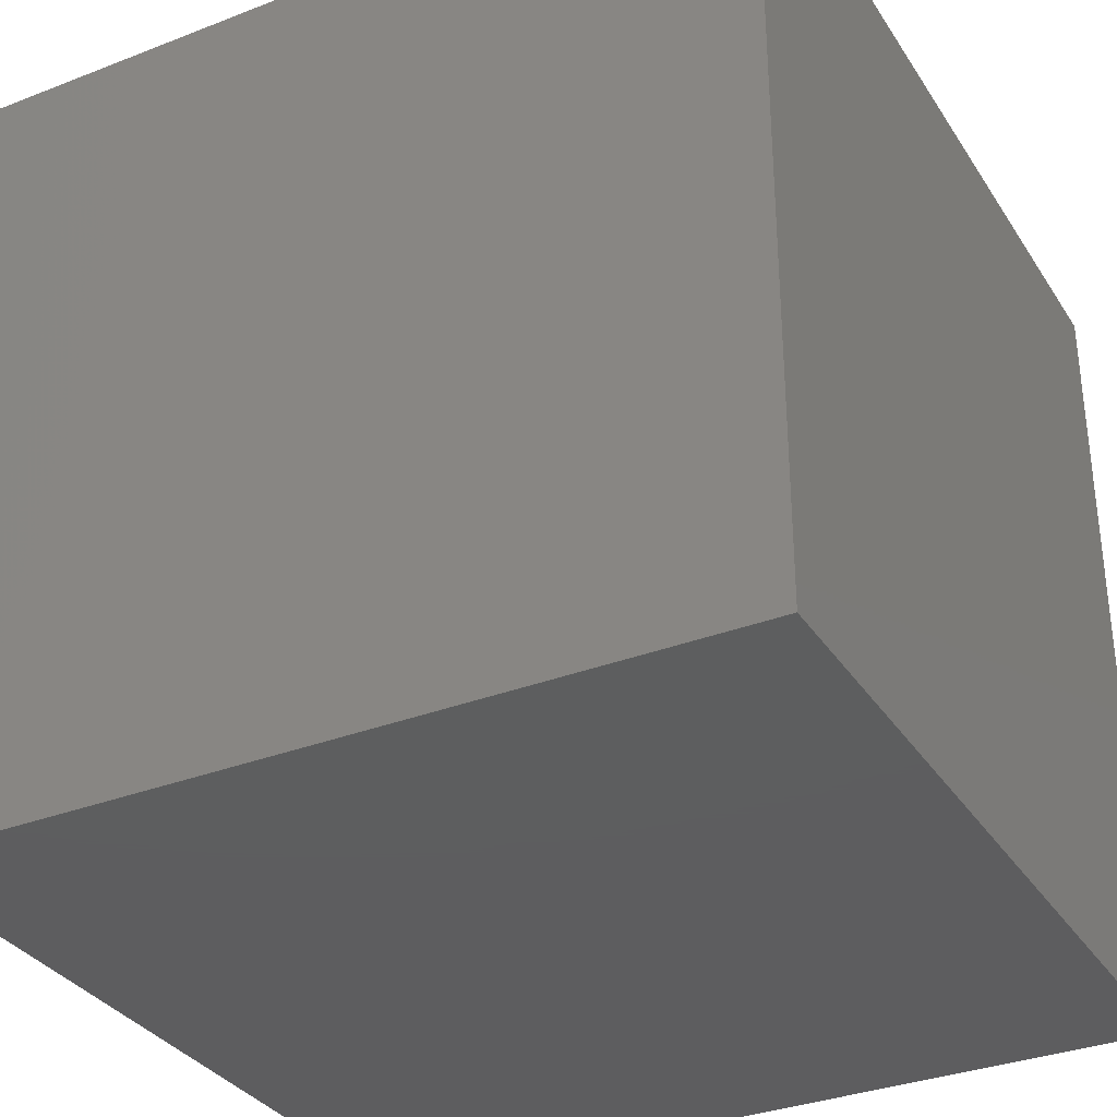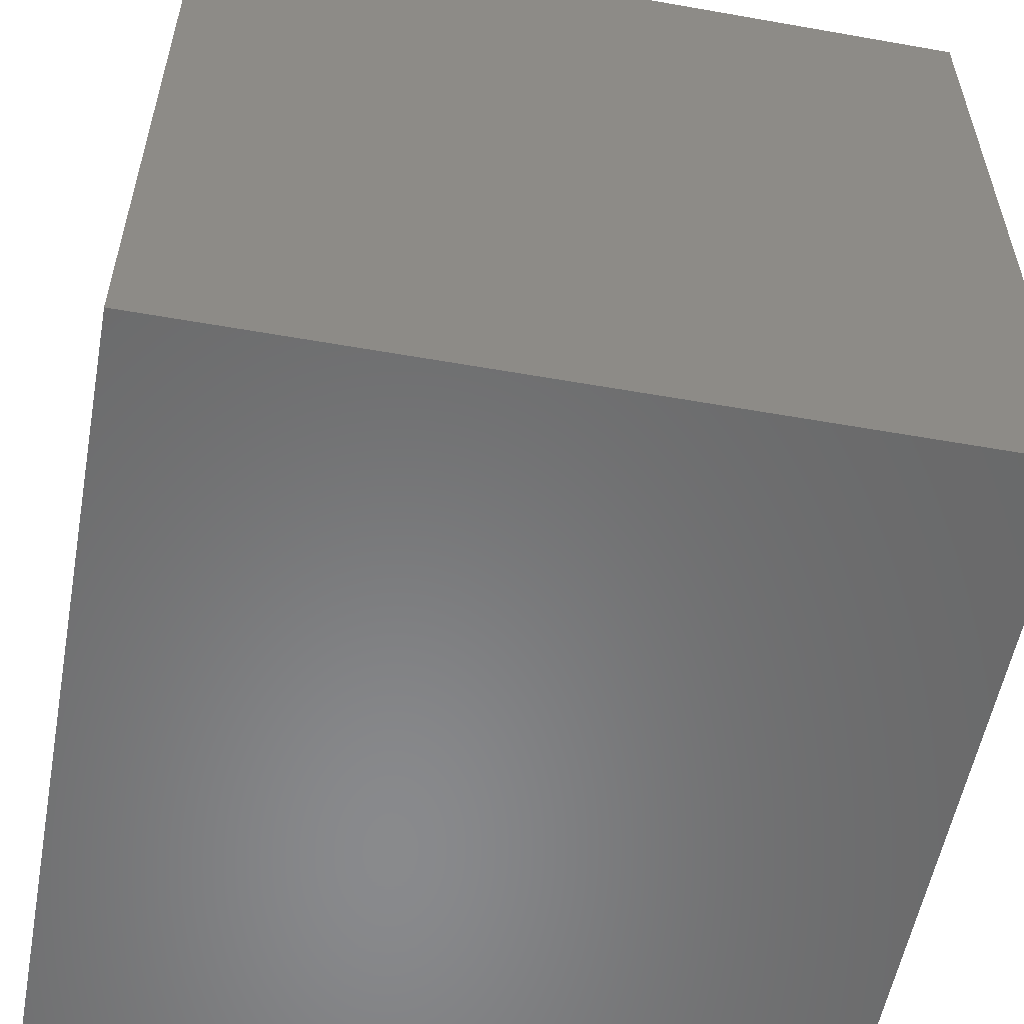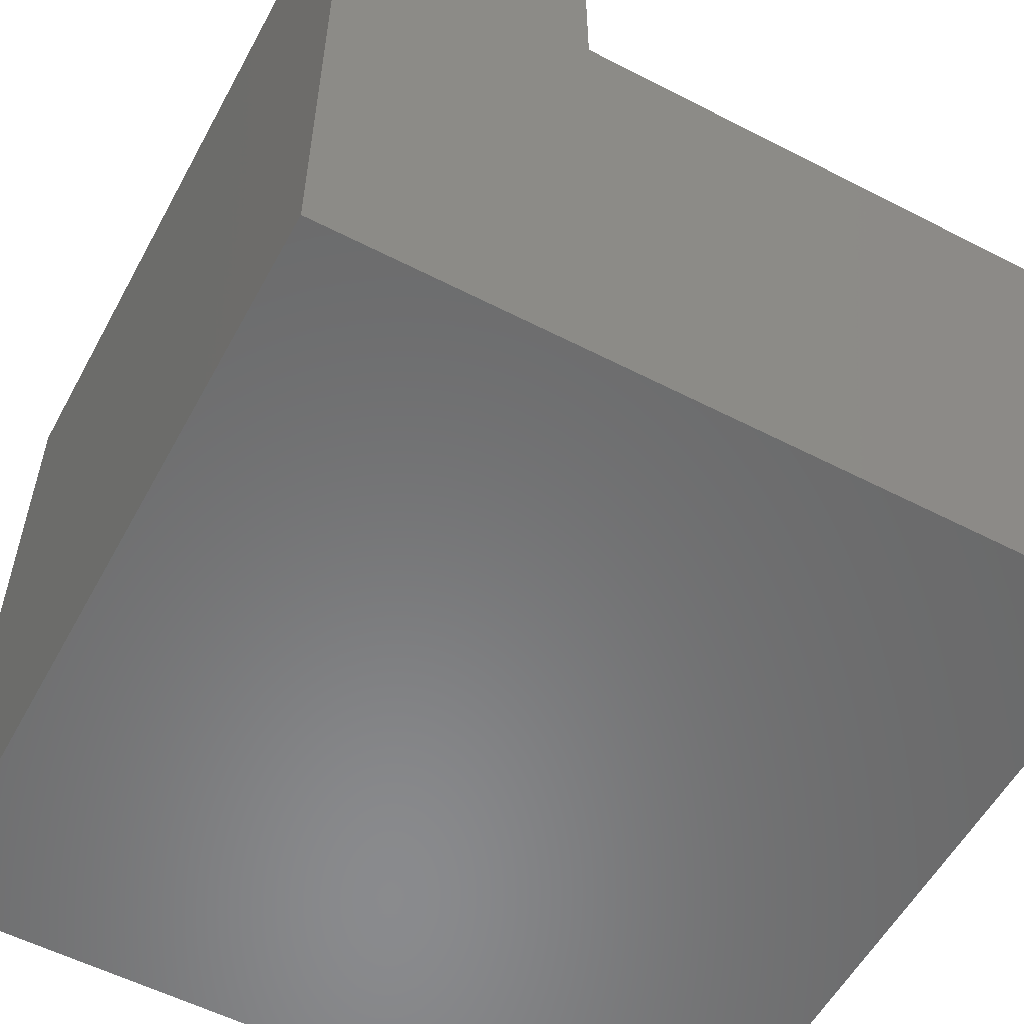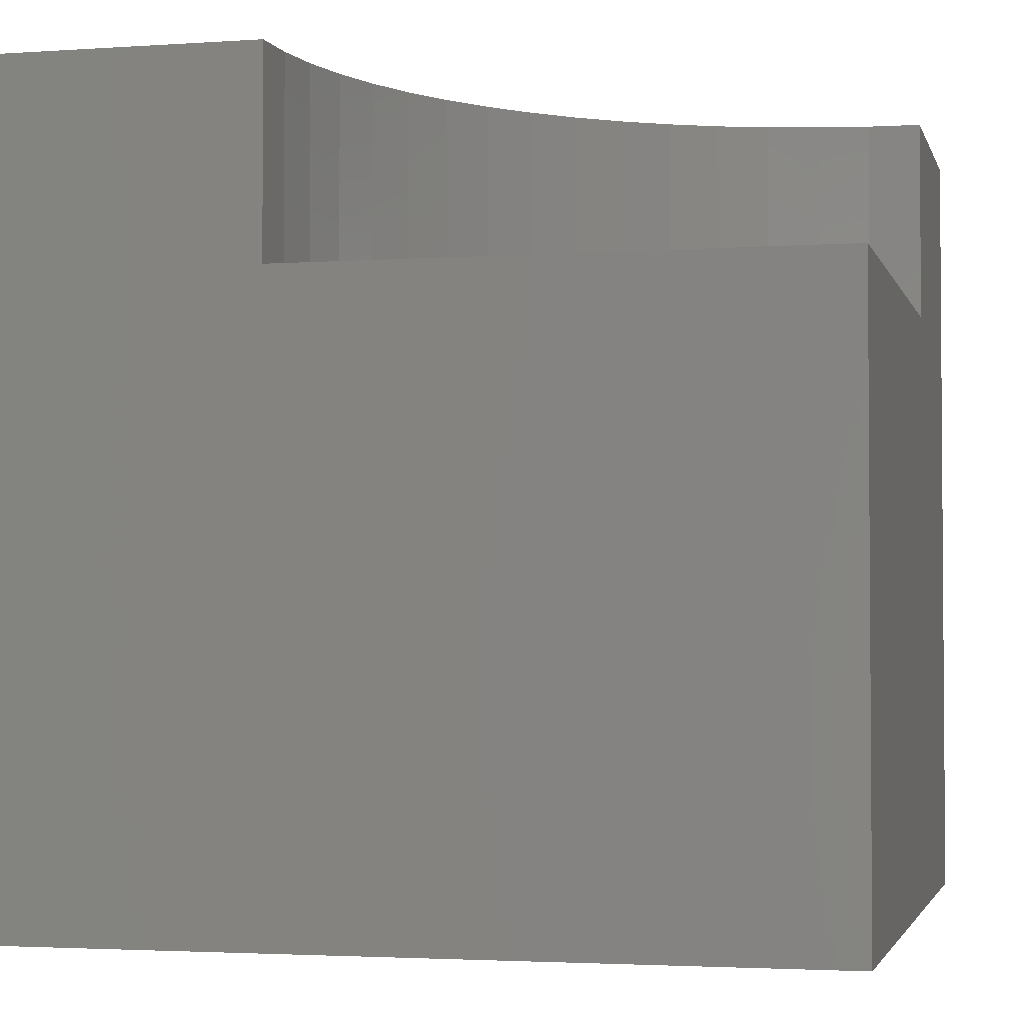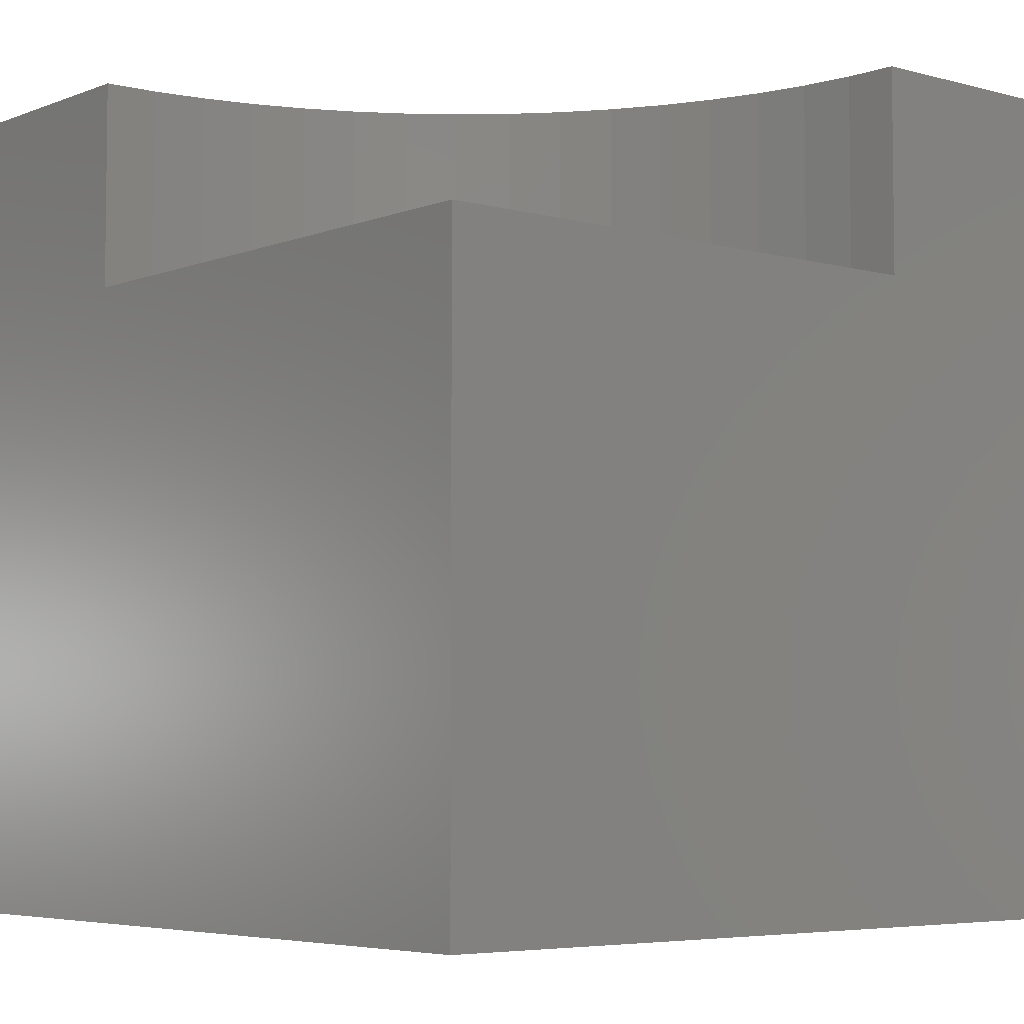
<metadata>
{"format":"stl","ext":"stl","renderer":"f3d","projection":"perspective","resolution":1024,"background":"white","views":[{"elev":-33.3,"azim":-152.0,"up":"+Y"},{"elev":-55.8,"azim":-100.5,"up":"+Z"},{"elev":-56.3,"azim":61.7,"up":"+Z"},{"elev":-2.7,"azim":103.5,"up":"+Z"},{"elev":-5.2,"azim":139.9,"up":"+Z"}]}
</metadata>
<code>
# stl→obj: 42 verts, 80 faces
v 0 10 10
v 0 10 0
v 0 0 10
v 0 0 0
v 3.415 9.351 10
v 3.384 10 10
v 10 0 10
v 10 3.384 10
v 9.351 3.415 10
v 3.511 8.709 10
v 4.499 6.324 10
v 4.885 5.803 10
v 5.321 5.321 10
v 8.709 3.511 10
v 8.079 3.668 10
v 7.468 3.887 10
v 6.881 4.165 10
v 6.324 4.499 10
v 5.803 4.885 10
v 4.165 6.881 10
v 3.887 7.468 10
v 3.668 8.079 10
v 10 3.384 7.514
v 10 0 0
v 10 10 7.514
v 10 10 0
v 3.384 10 7.514
v 3.415 9.351 7.514
v 3.511 8.709 7.514
v 3.668 8.079 7.514
v 3.887 7.468 7.514
v 4.165 6.881 7.514
v 4.499 6.324 7.514
v 4.885 5.803 7.514
v 5.321 5.321 7.514
v 5.803 4.885 7.514
v 6.324 4.499 7.514
v 6.881 4.165 7.514
v 7.468 3.887 7.514
v 8.079 3.668 7.514
v 8.709 3.511 7.514
v 9.351 3.415 7.514
f 1 2 3
f 3 2 4
f 5 6 1
f 7 8 9
f 5 1 10
f 11 3 12
f 12 3 13
f 9 14 7
f 7 14 15
f 7 15 3
f 3 15 16
f 3 16 17
f 17 18 3
f 3 18 19
f 3 19 13
f 11 20 3
f 3 20 21
f 3 21 1
f 1 21 22
f 1 22 10
f 8 7 23
f 23 7 24
f 23 24 25
f 25 24 26
f 2 26 4
f 4 26 24
f 25 26 27
f 27 26 2
f 27 2 6
f 6 2 1
f 24 7 4
f 4 7 3
f 27 6 5
f 27 5 28
f 28 5 10
f 28 10 29
f 29 10 22
f 29 22 30
f 30 22 21
f 30 21 31
f 31 21 20
f 31 20 32
f 32 20 11
f 32 11 33
f 33 11 12
f 33 12 34
f 34 12 13
f 34 13 35
f 35 13 19
f 35 19 36
f 36 19 18
f 36 18 37
f 37 18 17
f 37 17 38
f 38 17 16
f 38 16 39
f 39 16 15
f 39 15 40
f 40 15 14
f 40 14 41
f 41 14 9
f 41 9 42
f 42 9 8
f 42 8 23
f 25 27 28
f 28 29 25
f 25 29 30
f 25 30 31
f 31 32 25
f 25 32 33
f 25 33 34
f 37 38 25
f 25 38 39
f 25 39 40
f 40 41 25
f 25 41 42
f 25 42 23
f 34 35 25
f 25 35 36
f 25 36 37

</code>
